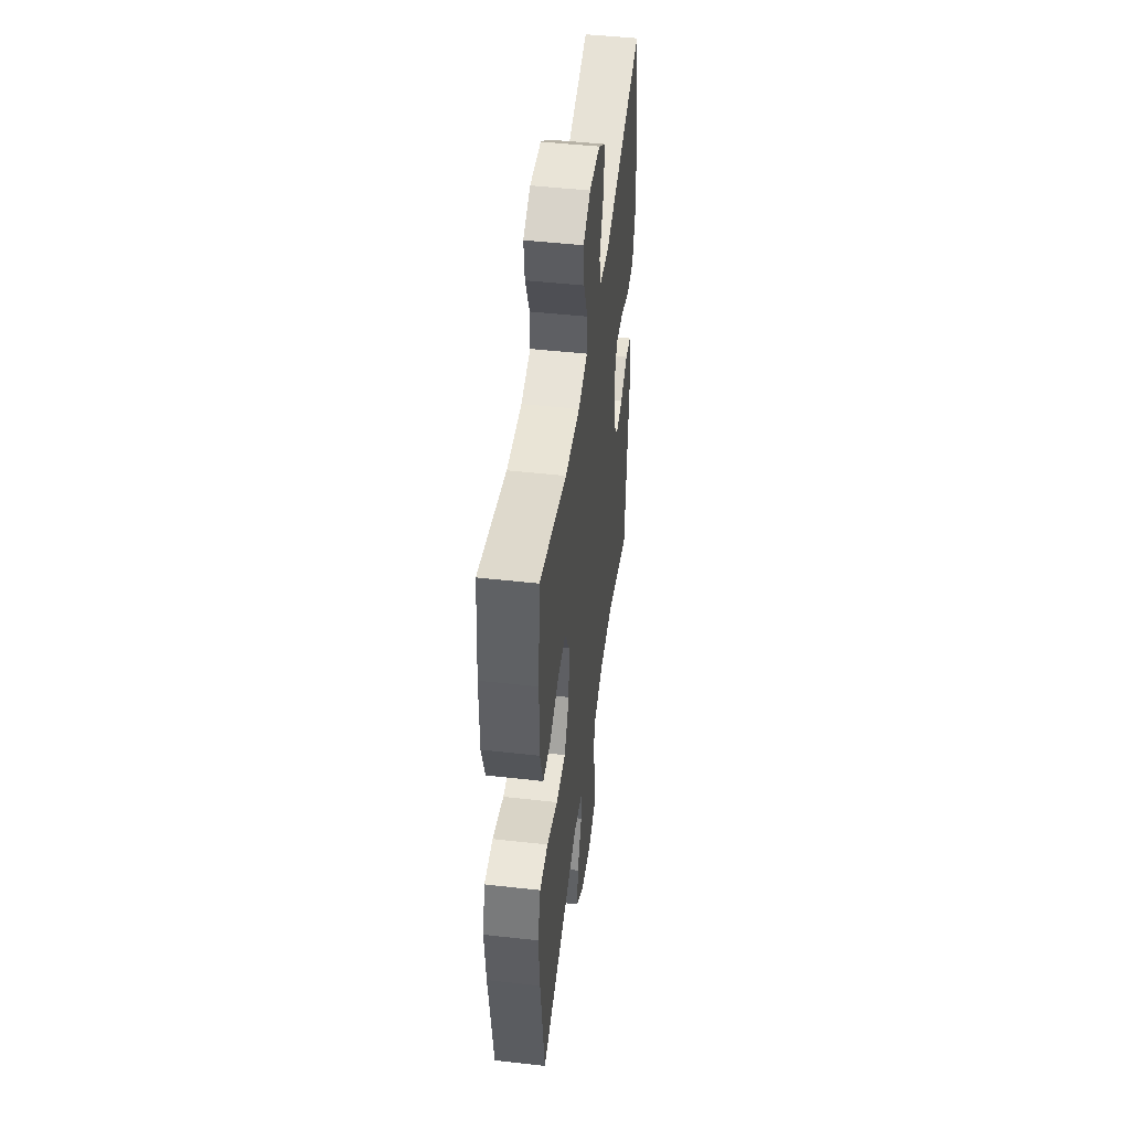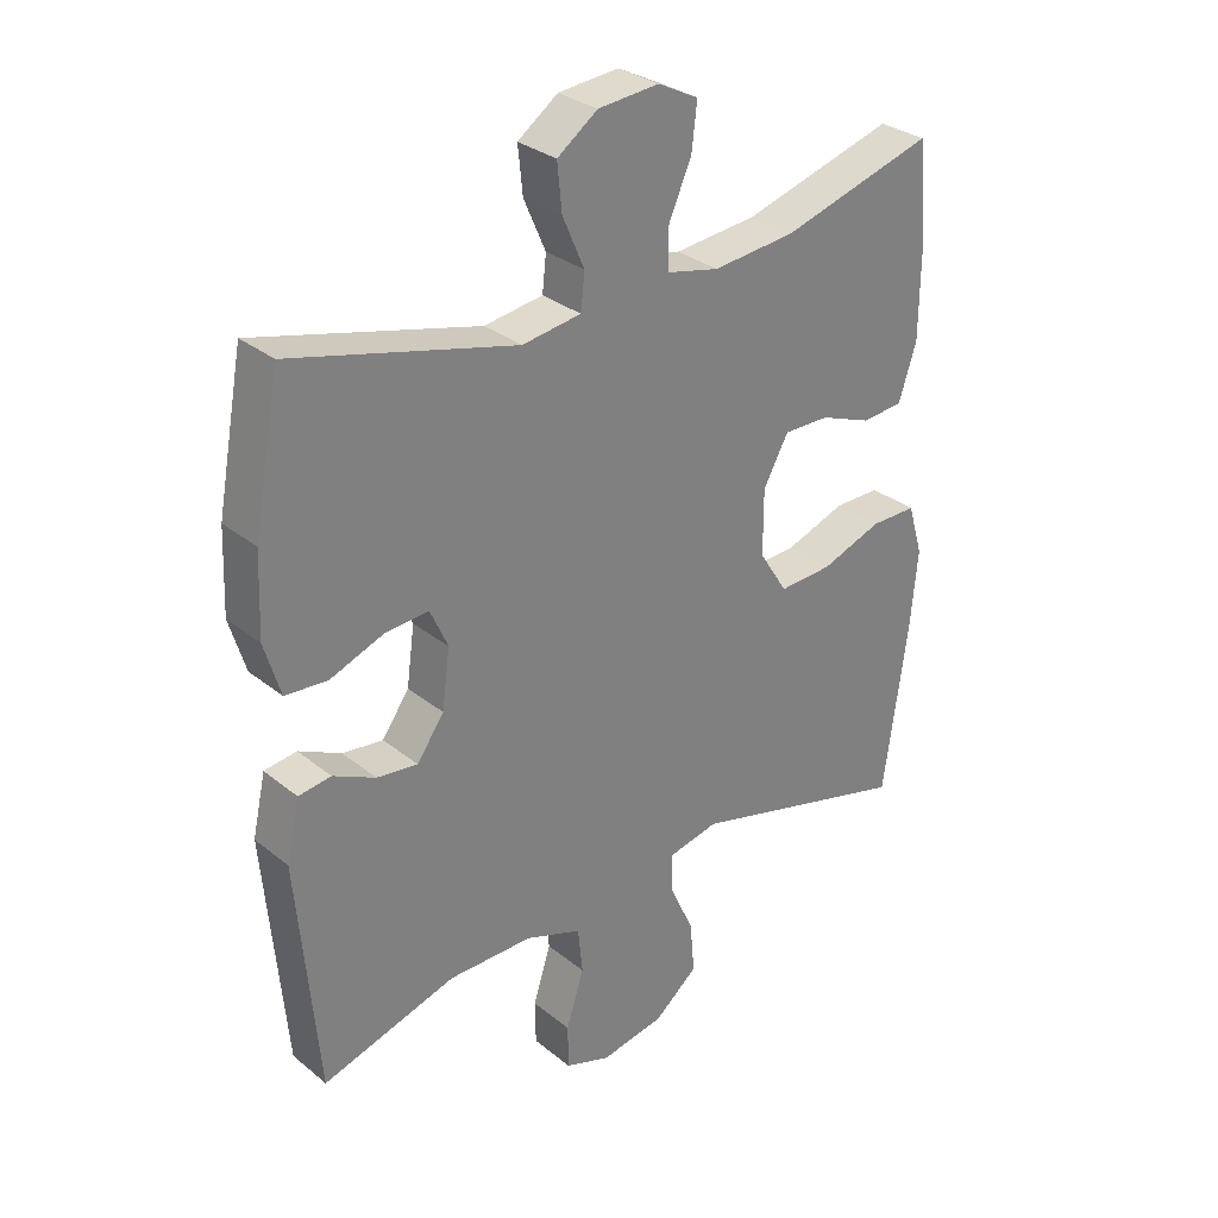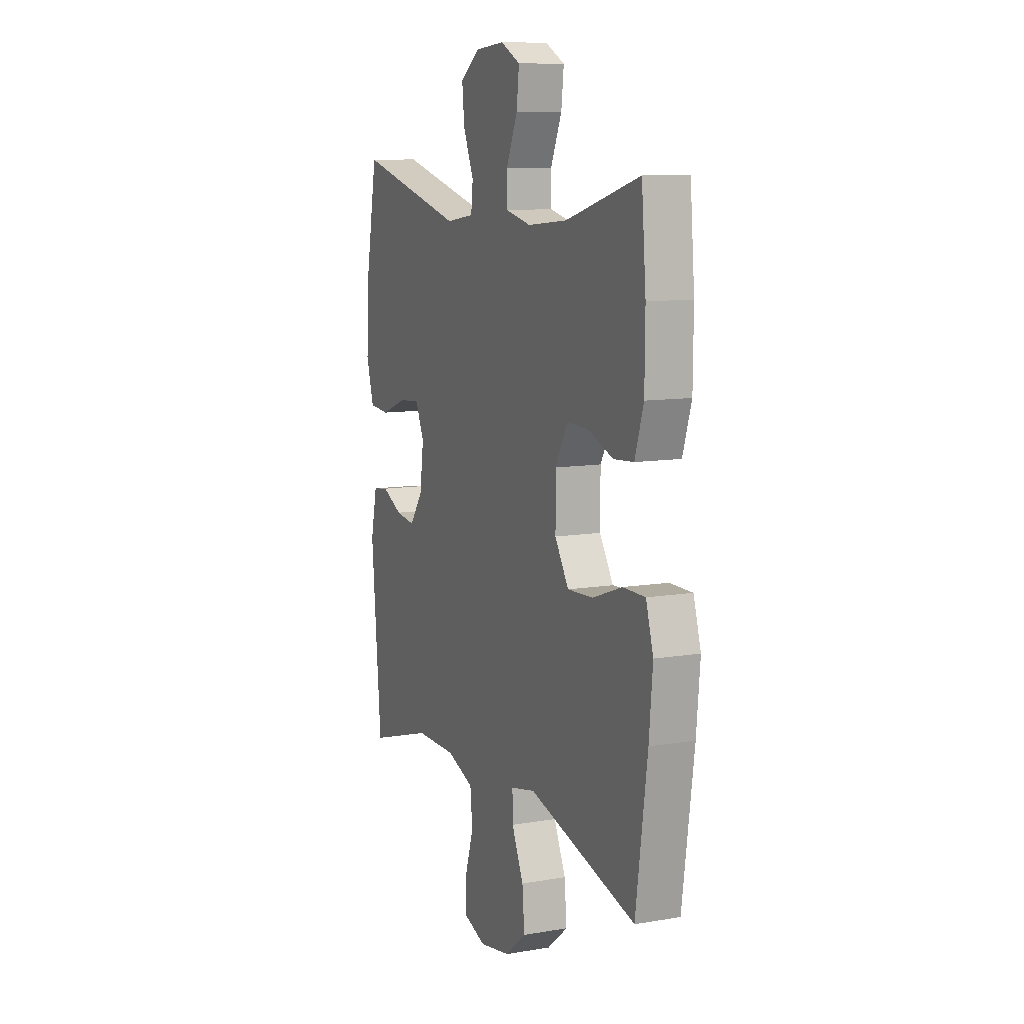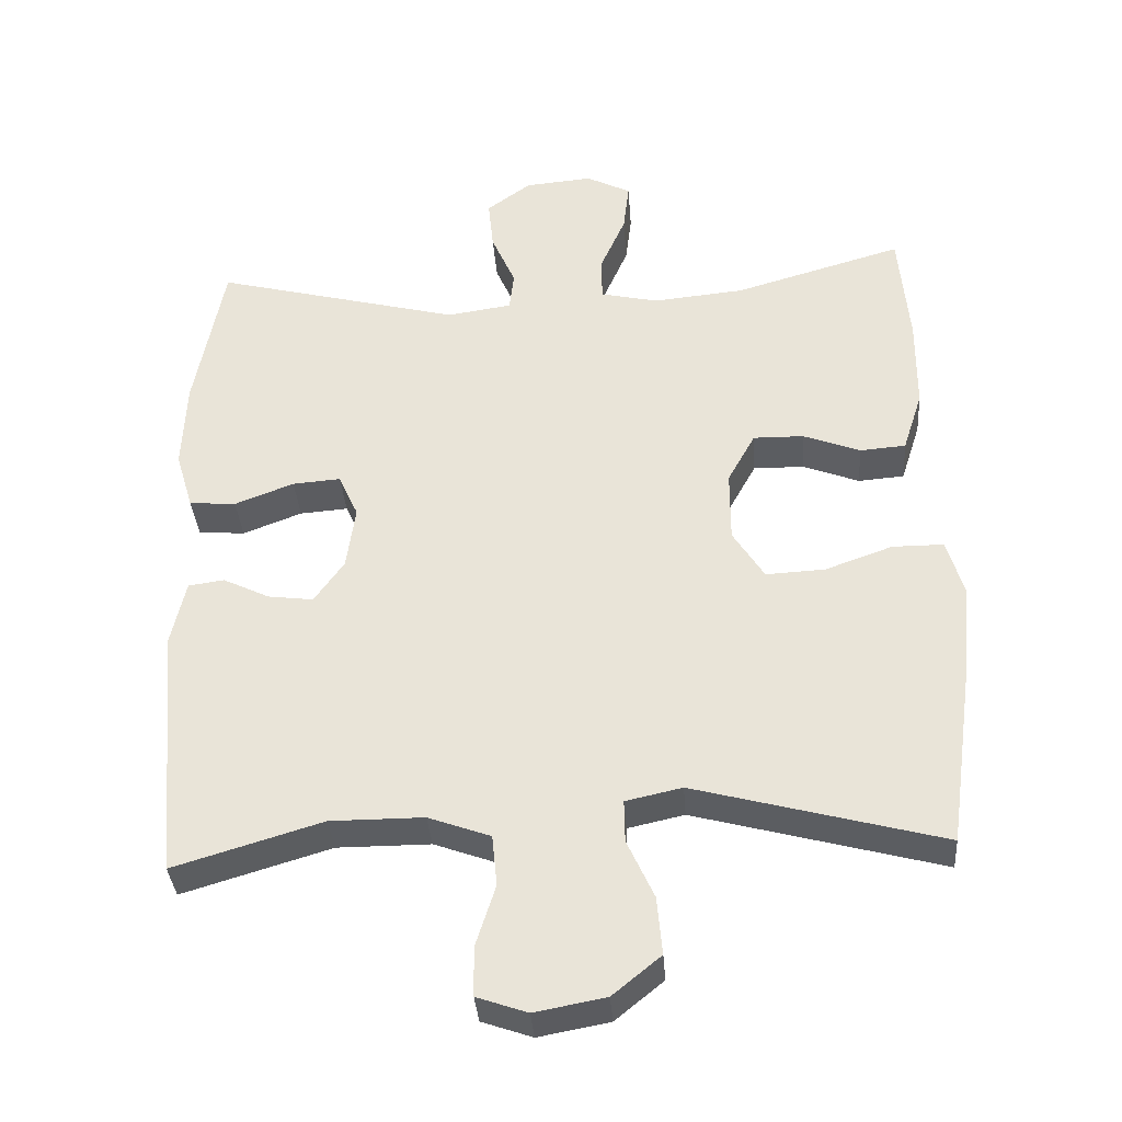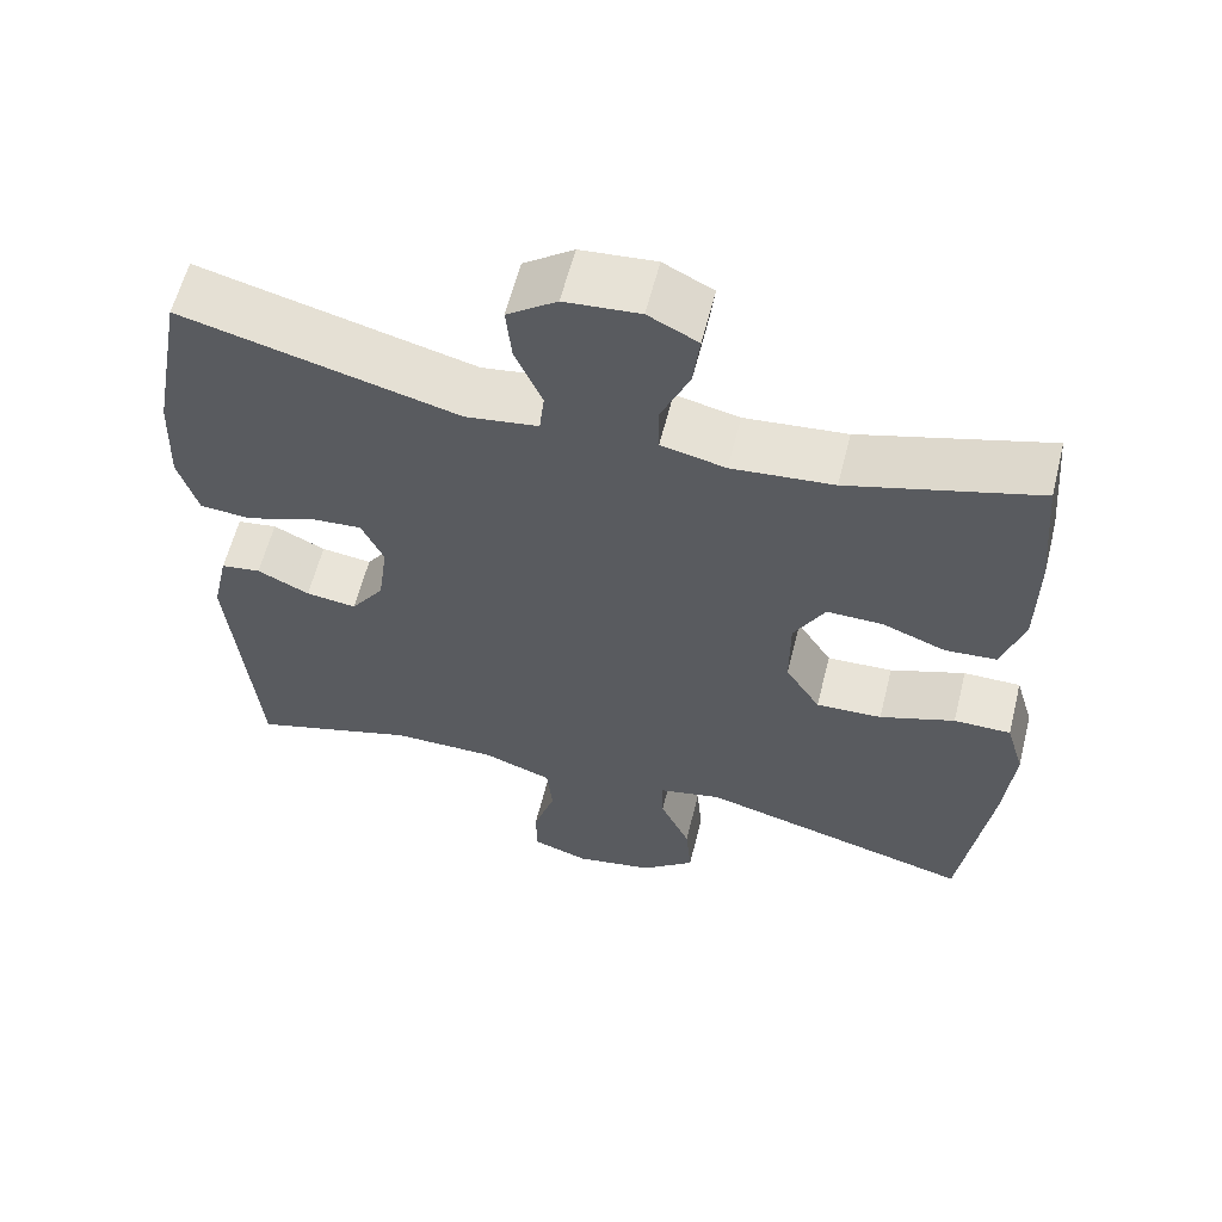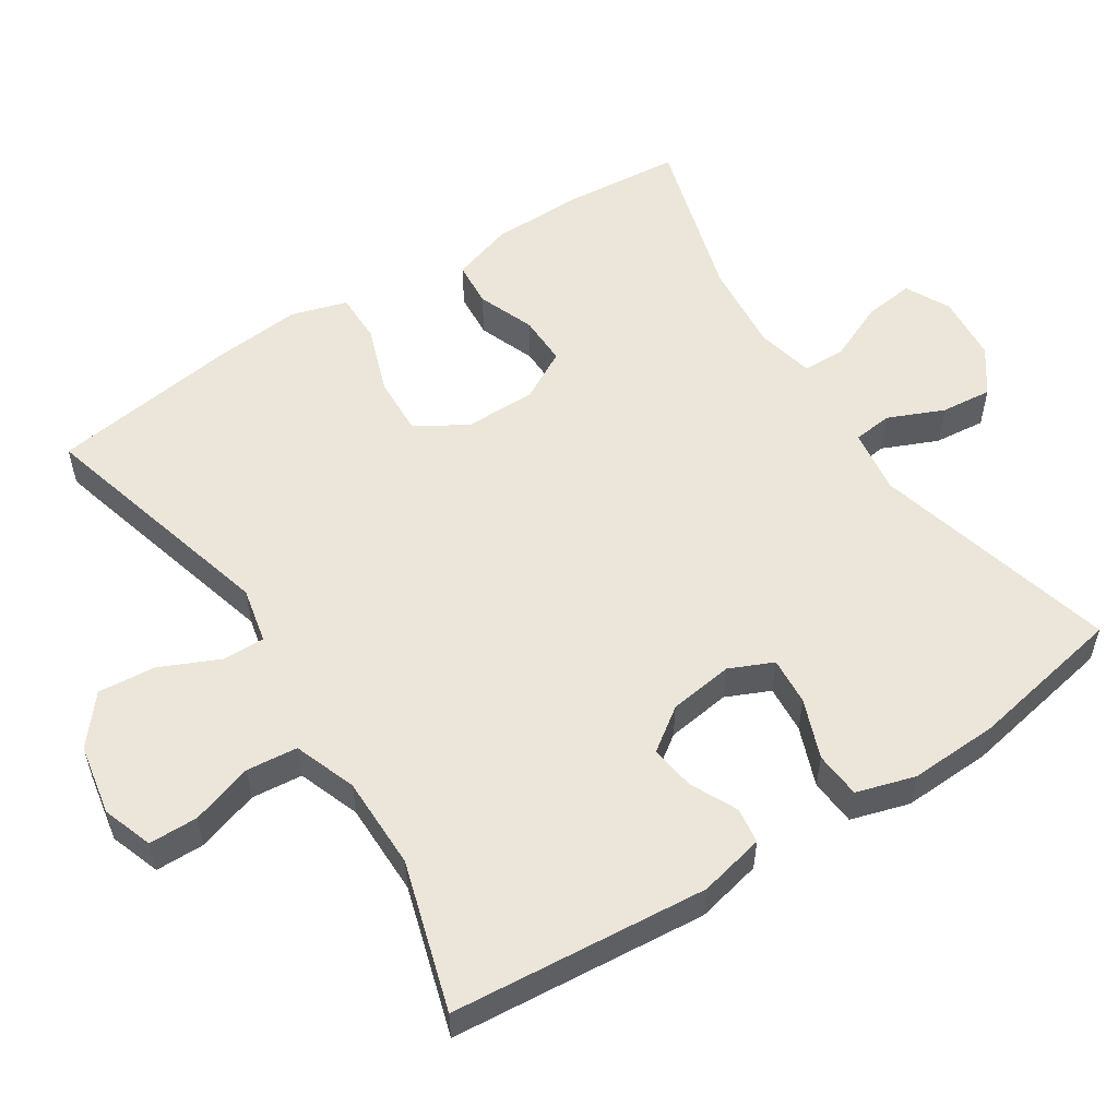
<metadata>
{"format":"obj","ext":"obj","renderer":"f3d","projection":"perspective","resolution":1024,"background":"white","views":[{"elev":47.7,"azim":97.2,"up":"+Z"},{"elev":30.6,"azim":-41.0,"up":"+Z"},{"elev":10.1,"azim":66.7,"up":"+Z"},{"elev":-35.7,"azim":4.2,"up":"+Z"},{"elev":60.1,"azim":14.1,"up":"+Z"},{"elev":55.1,"azim":-123.0,"up":"+Y"}]}
</metadata>
<code>
v -0.5 0.07 0.5
v -0.162 0.07 0.413
v -0.073 0.07 0.426
v -0.067 0.07 0.48
v -0.1 0.07 0.556
v -0.107 0.07 0.626
v -0.046 0.07 0.67
v 0.046 0.07 0.678
v 0.107 0.07 0.647
v 0.099 0.07 0.579
v 0.064 0.07 0.499
v 0.065 0.07 0.439
v 0.144 0.07 0.421
v 0.269 0.07 0.433
v 0.5 0.07 0.5
v 0.514 0.07 0.341
v 0.513 0.07 0.213
v 0.486 0.07 0.129
v 0.423 0.07 0.124
v 0.345 0.07 0.154
v 0.276 0.07 0.155
v 0.238 0.07 0.086
v 0.238 0.07 -0.013
v 0.281 0.07 -0.081
v 0.362 0.07 -0.077
v 0.454 0.07 -0.044
v 0.524 0.07 -0.044
v 0.547 0.07 -0.121
v 0.536 0.07 -0.242
v 0.5 0.07 -0.5
v 0.161 0.07 -0.409
v 0.084 0.07 -0.426
v 0.085 0.07 -0.484
v 0.122 0.07 -0.565
v 0.129 0.07 -0.644
v 0.063 0.07 -0.698
v -0.034 0.07 -0.716
v -0.103 0.07 -0.692
v -0.104 0.07 -0.625
v -0.077 0.07 -0.54
v -0.084 0.07 -0.47
v -0.169 0.07 -0.439
v -0.297 0.07 -0.439
v -0.5 0.07 -0.5
v -0.531 0.07 -0.149
v -0.511 0.07 -0.059
v -0.462 0.07 -0.052
v -0.398 0.07 -0.083
v -0.336 0.07 -0.091
v -0.295 0.07 -0.033
v -0.283 0.07 0.055
v -0.31 0.07 0.115
v -0.376 0.07 0.11
v -0.457 0.07 0.079
v -0.521 0.07 0.084
v -0.545 0.07 0.164
v -0.54 0.07 0.286
v -0.5 0 0.5
v -0.162 0 0.413
v -0.073 0 0.426
v -0.067 0 0.48
v -0.1 0 0.556
v -0.107 0 0.626
v -0.046 0 0.67
v 0.046 0 0.678
v 0.107 0 0.647
v 0.099 0 0.579
v 0.064 0 0.499
v 0.065 0 0.439
v 0.144 0 0.421
v 0.269 0 0.433
v 0.5 0 0.5
v 0.514 0 0.341
v 0.513 0 0.213
v 0.486 0 0.129
v 0.423 0 0.124
v 0.345 0 0.154
v 0.276 0 0.155
v 0.238 0 0.086
v 0.238 0 -0.013
v 0.281 0 -0.081
v 0.362 0 -0.077
v 0.454 0 -0.044
v 0.524 0 -0.044
v 0.547 0 -0.121
v 0.536 0 -0.242
v 0.5 0 -0.5
v 0.161 0 -0.409
v 0.084 0 -0.426
v 0.085 0 -0.484
v 0.122 0 -0.565
v 0.129 0 -0.644
v 0.063 0 -0.698
v -0.034 0 -0.716
v -0.103 0 -0.692
v -0.104 0 -0.625
v -0.077 0 -0.54
v -0.084 0 -0.47
v -0.169 0 -0.439
v -0.297 0 -0.439
v -0.5 0 -0.5
v -0.531 0 -0.149
v -0.511 0 -0.059
v -0.462 0 -0.052
v -0.398 0 -0.083
v -0.336 0 -0.091
v -0.295 0 -0.033
v -0.283 0 0.055
v -0.31 0 0.115
v -0.376 0 0.11
v -0.457 0 0.079
v -0.521 0 0.084
v -0.545 0 0.164
v -0.54 0 0.286
f 57 1 2
f 56 57 2
f 55 56 2
f 54 55 2
f 53 54 2
f 52 53 2 3
f 51 52 3
f 50 51 3
f 46 47 48
f 45 46 48
f 44 45 48
f 43 44 48
f 42 43 48 49
f 41 42 49 50
f 38 39 40
f 37 38 40
f 36 37 40
f 35 36 40
f 34 35 40
f 33 34 40
f 32 33 40 41
f 29 30 31
f 28 29 31
f 27 28 31
f 26 27 31
f 25 26 31
f 24 25 31 32
f 41 50 3
f 32 41 3
f 24 32 3
f 23 24 3
f 18 19 20
f 17 18 20
f 16 17 20
f 15 16 20
f 14 15 20
f 13 14 20 21
f 12 13 21 22
f 9 10 11
f 8 9 11
f 7 8 11
f 6 7 11
f 5 6 11
f 4 5 11
f 4 11 12
f 12 22 23
f 4 12 23
f 3 4 23
f 59 58 114
f 59 114 113
f 59 113 112
f 59 112 111
f 59 111 110
f 60 59 110 109
f 60 109 108
f 60 108 107
f 105 104 103
f 105 103 102
f 105 102 101
f 105 101 100
f 106 105 100 99
f 107 106 99 98
f 97 96 95
f 97 95 94
f 97 94 93
f 97 93 92
f 97 92 91
f 97 91 90
f 98 97 90 89
f 88 87 86
f 88 86 85
f 88 85 84
f 88 84 83
f 88 83 82
f 89 88 82 81
f 60 107 98
f 60 98 89
f 60 89 81
f 60 81 80
f 77 76 75
f 77 75 74
f 77 74 73
f 77 73 72
f 77 72 71
f 78 77 71 70
f 79 78 70 69
f 68 67 66
f 68 66 65
f 68 65 64
f 68 64 63
f 68 63 62
f 68 62 61
f 69 68 61
f 80 79 69
f 80 69 61
f 80 61 60
f 1 58 59 2
f 2 59 60 3
f 3 60 61 4
f 4 61 62 5
f 5 62 63 6
f 6 63 64 7
f 7 64 65 8
f 8 65 66 9
f 9 66 67 10
f 10 67 68 11
f 11 68 69 12
f 12 69 70 13
f 13 70 71 14
f 14 71 72 15
f 15 72 73 16
f 16 73 74 17
f 17 74 75 18
f 18 75 76 19
f 19 76 77 20
f 20 77 78 21
f 21 78 79 22
f 22 79 80 23
f 23 80 81 24
f 24 81 82 25
f 25 82 83 26
f 26 83 84 27
f 27 84 85 28
f 28 85 86 29
f 29 86 87 30
f 30 87 88 31
f 31 88 89 32
f 32 89 90 33
f 33 90 91 34
f 34 91 92 35
f 35 92 93 36
f 36 93 94 37
f 37 94 95 38
f 38 95 96 39
f 39 96 97 40
f 40 97 98 41
f 41 98 99 42
f 42 99 100 43
f 43 100 101 44
f 44 101 102 45
f 45 102 103 46
f 46 103 104 47
f 47 104 105 48
f 48 105 106 49
f 49 106 107 50
f 50 107 108 51
f 51 108 109 52
f 52 109 110 53
f 53 110 111 54
f 54 111 112 55
f 55 112 113 56
f 56 113 114 57
f 57 114 58 1

</code>
